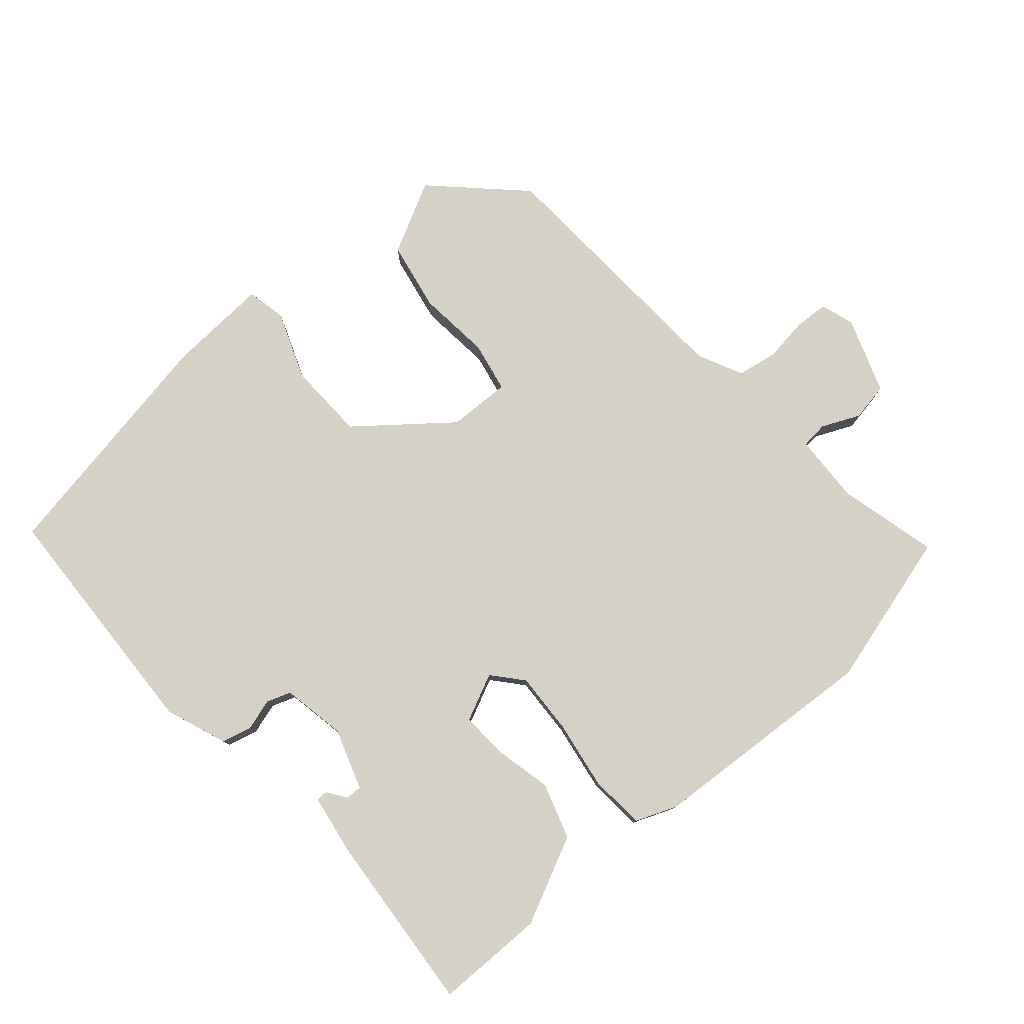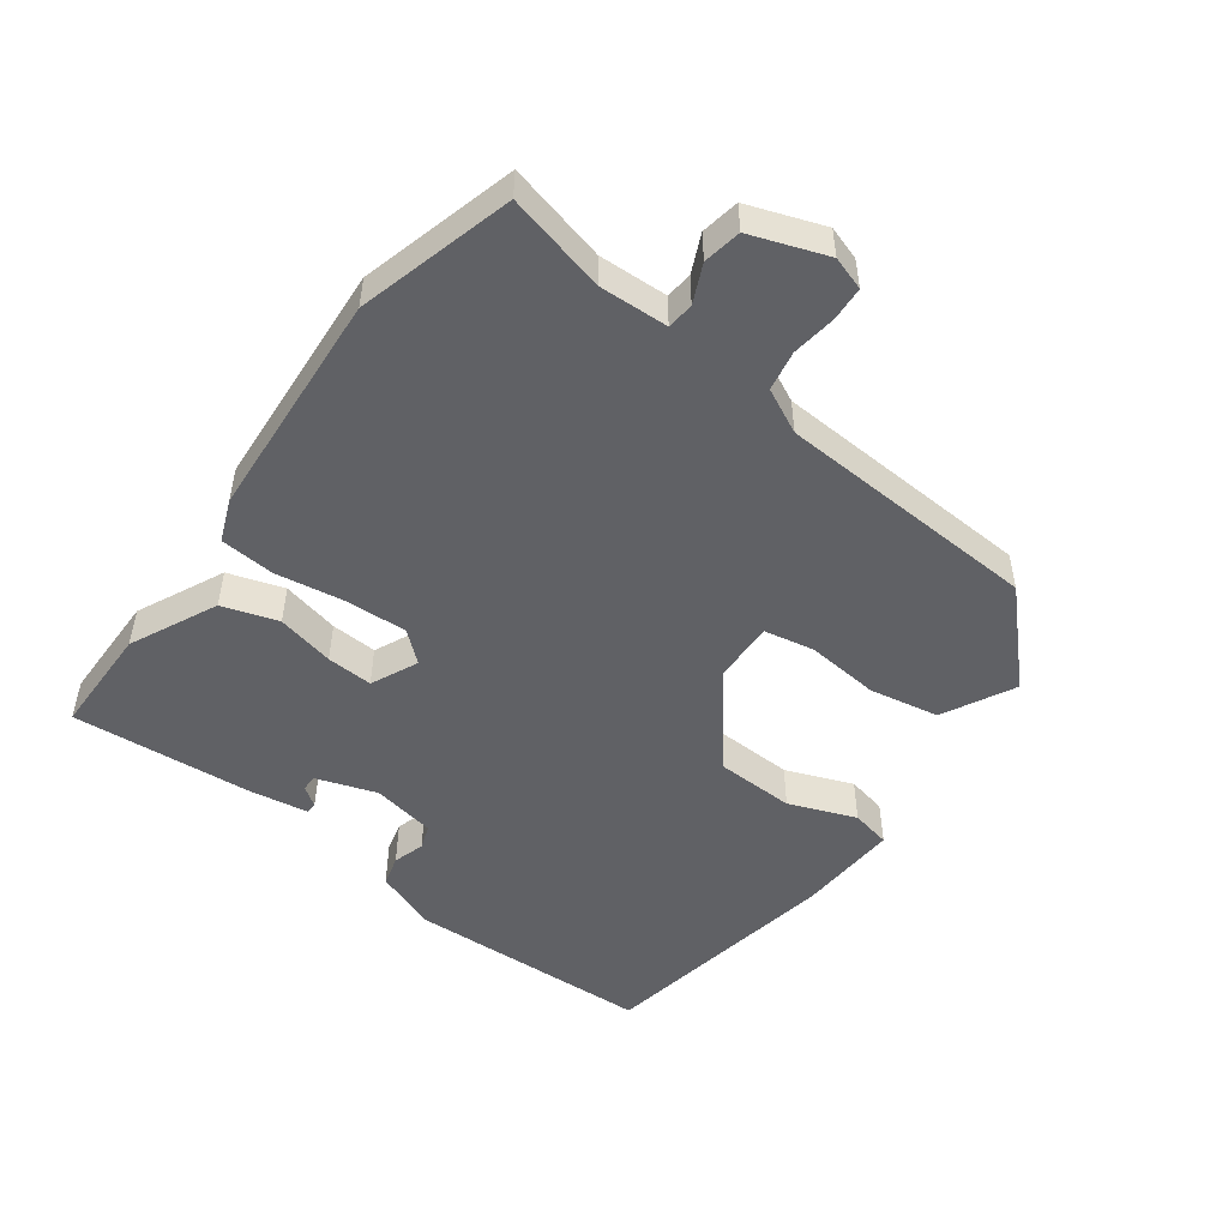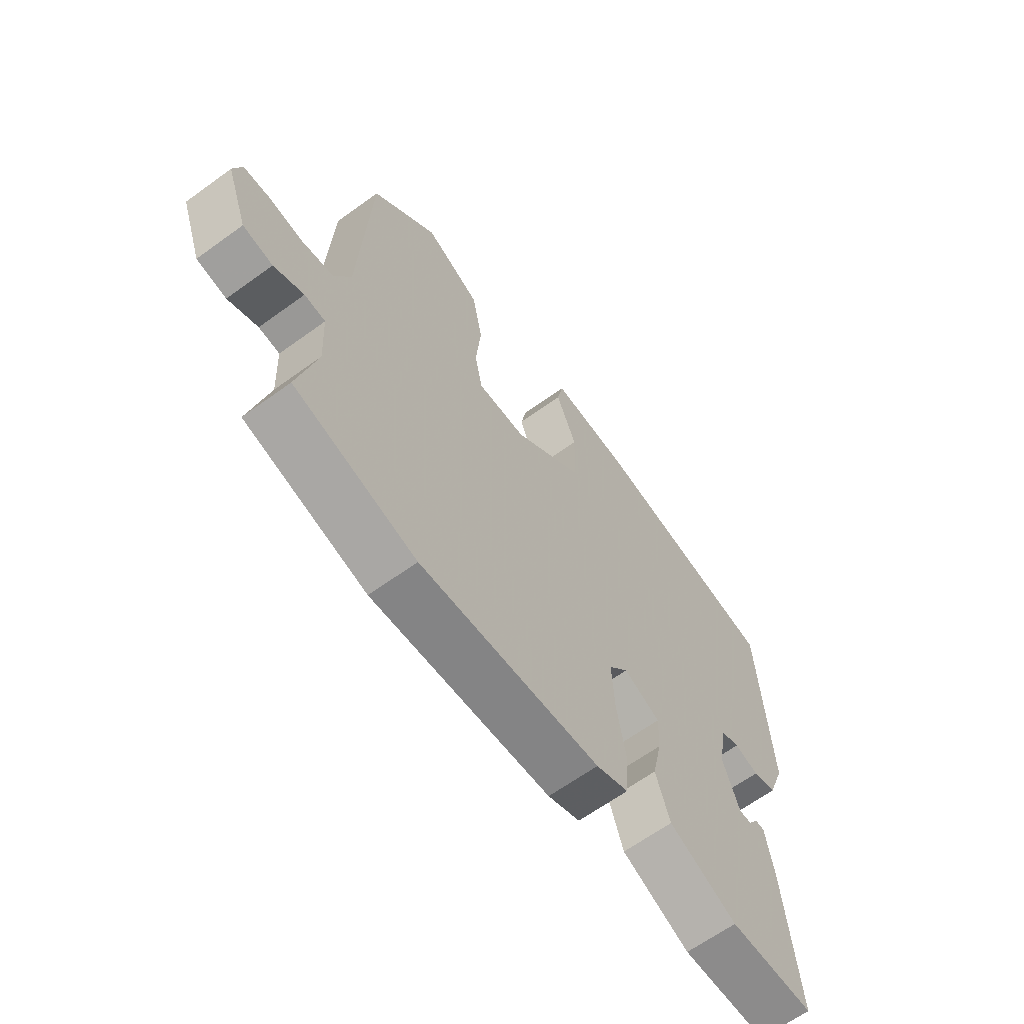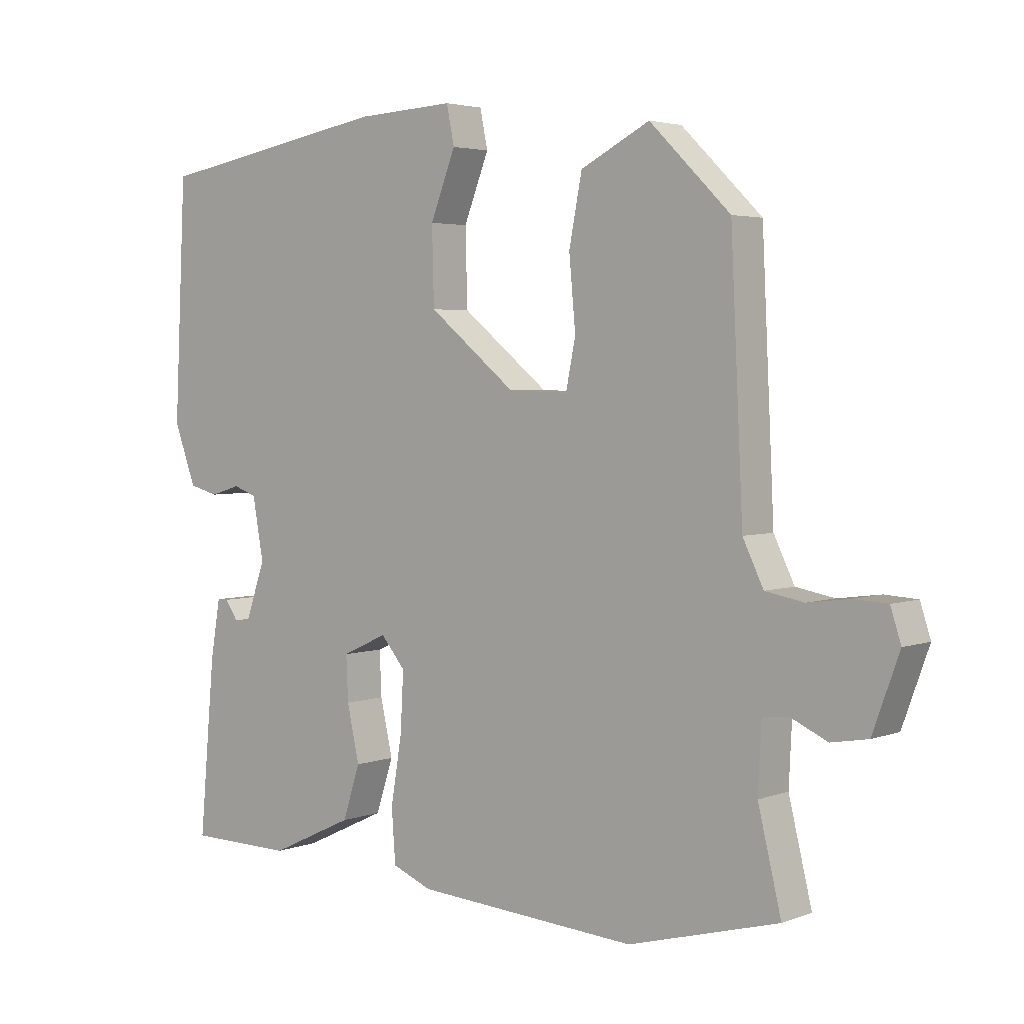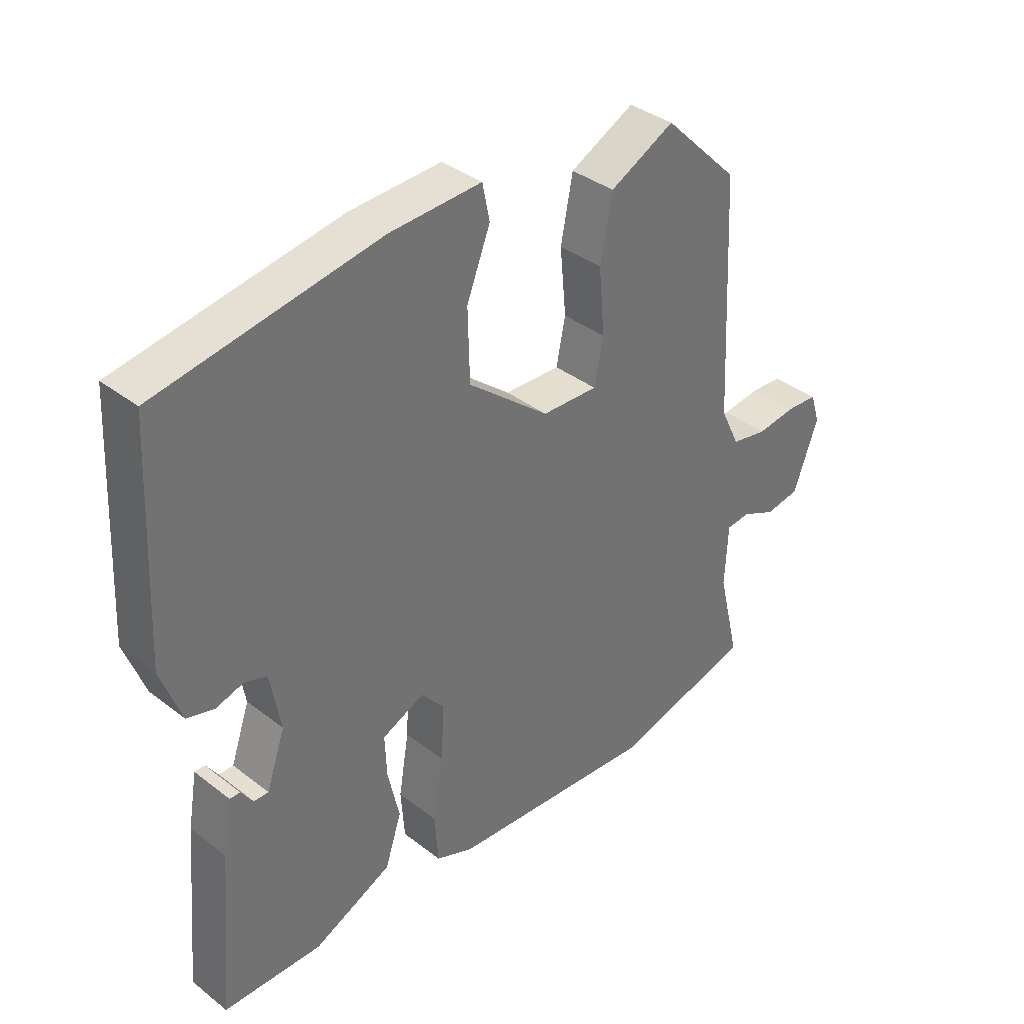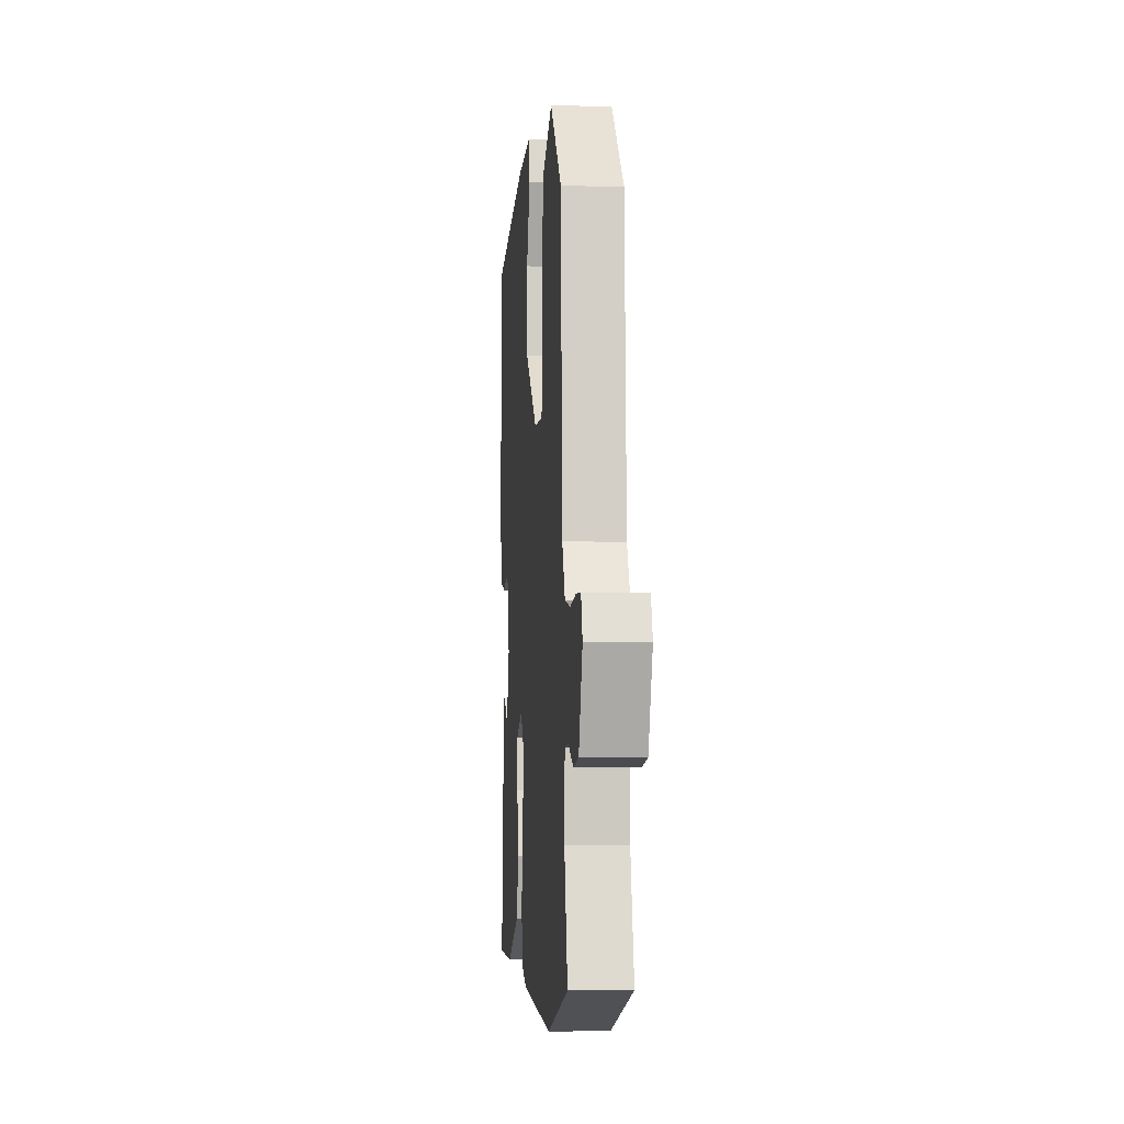
<metadata>
{"format":"obj","ext":"obj","renderer":"f3d","projection":"perspective","resolution":1024,"background":"white","views":[{"elev":78.8,"azim":138.7,"up":"+Y"},{"elev":-50.3,"azim":-126.7,"up":"+Y"},{"elev":-64.5,"azim":-53.8,"up":"+Z"},{"elev":3.5,"azim":-140.7,"up":"+Z"},{"elev":36.7,"azim":135.1,"up":"+Z"},{"elev":-5.0,"azim":-95.1,"up":"+Z"}]}
</metadata>
<code>
v -0.32 0.07 -0.549
v -0.553 0.07 -0.486
v -0.517 0.07 -0.337
v -0.522 0.07 -0.234
v -0.562 0.07 -0.23
v -0.619 0.07 -0.256
v -0.676 0.07 -0.246
v -0.717 0.07 -0.133
v -0.701 0.07 -0.083
v -0.65 0.07 -0.08
v -0.584 0.07 -0.089
v -0.524 0.07 -0.078
v -0.492 0.07 -0.012
v -0.473 0.07 0.382
v -0.348 0.07 0.505
v -0.241 0.07 0.45
v -0.221 0.07 0.346
v -0.231 0.07 0.237
v -0.216 0.07 0.162
v -0.123 0.07 0.165
v 0.012 0.07 0.274
v 0.015 0.07 0.391
v -0.024 0.07 0.491
v -0.012 0.07 0.55
v 0.14 0.07 0.542
v 0.506 0.07 0.478
v 0.524 0.07 0.111
v 0.49 0.07 0.019
v 0.445 0.07 0.007
v 0.398 0.07 0.021
v 0.362 0.07 0.008
v 0.345 0.07 -0.087
v 0.376 0.07 -0.177
v 0.4 0.07 -0.177
v 0.42 0.07 -0.148
v 0.437 0.07 -0.148
v 0.452 0.07 -0.237
v 0.476 0.07 -0.507
v 0.313 0.07 -0.509
v 0.183 0.07 -0.448
v 0.156 0.07 -0.365
v 0.175 0.07 -0.279
v 0.178 0.07 -0.21
v 0.108 0.07 -0.178
v 0.07 0.07 -0.223
v 0.075 0.07 -0.315
v 0.092 0.07 -0.418
v 0.086 0.07 -0.5
v 0.024 0.07 -0.525
v -0.32 0 -0.549
v -0.553 0 -0.486
v -0.517 0 -0.337
v -0.522 0 -0.234
v -0.562 0 -0.23
v -0.619 0 -0.256
v -0.676 0 -0.246
v -0.717 0 -0.133
v -0.701 0 -0.083
v -0.65 0 -0.08
v -0.584 0 -0.089
v -0.524 0 -0.078
v -0.492 0 -0.012
v -0.473 0 0.382
v -0.348 0 0.505
v -0.241 0 0.45
v -0.221 0 0.346
v -0.231 0 0.237
v -0.216 0 0.162
v -0.123 0 0.165
v 0.012 0 0.274
v 0.015 0 0.391
v -0.024 0 0.491
v -0.012 0 0.55
v 0.14 0 0.542
v 0.506 0 0.478
v 0.524 0 0.111
v 0.49 0 0.019
v 0.445 0 0.007
v 0.398 0 0.021
v 0.362 0 0.008
v 0.345 0 -0.087
v 0.376 0 -0.177
v 0.4 0 -0.177
v 0.42 0 -0.148
v 0.437 0 -0.148
v 0.452 0 -0.237
v 0.476 0 -0.507
v 0.313 0 -0.509
v 0.183 0 -0.448
v 0.156 0 -0.365
v 0.175 0 -0.279
v 0.178 0 -0.21
v 0.108 0 -0.178
v 0.07 0 -0.223
v 0.075 0 -0.315
v 0.092 0 -0.418
v 0.086 0 -0.5
v 0.024 0 -0.525
f 46 47 48 49
f 45 46 49 1
f 44 45 1 2
f 39 40 41 42
f 39 42 43
f 38 39 43
f 37 38 43
f 34 35 36 37
f 33 34 37 43
f 32 33 43 44
f 27 28 29 30
f 27 30 31
f 26 27 31
f 25 26 31
f 22 23 24 25
f 21 22 25 31
f 20 21 31 32
f 15 16 17 18
f 13 14 15 18
f 12 13 18 19
f 8 9 10 11
f 8 11 12
f 5 6 7 8
f 4 5 8 12
f 3 4 12 19
f 44 2 3 19
f 19 20 32 44
f 98 97 96 95
f 50 98 95 94
f 51 50 94 93
f 91 90 89 88
f 92 91 88
f 92 88 87
f 92 87 86
f 86 85 84 83
f 92 86 83 82
f 93 92 82 81
f 79 78 77 76
f 80 79 76
f 80 76 75
f 80 75 74
f 74 73 72 71
f 80 74 71 70
f 81 80 70 69
f 67 66 65 64
f 67 64 63 62
f 68 67 62 61
f 60 59 58 57
f 61 60 57
f 57 56 55 54
f 61 57 54 53
f 68 61 53 52
f 68 52 51 93
f 93 81 69 68
f 1 50 51 2
f 2 51 52 3
f 3 52 53 4
f 4 53 54 5
f 5 54 55 6
f 6 55 56 7
f 7 56 57 8
f 8 57 58 9
f 9 58 59 10
f 10 59 60 11
f 11 60 61 12
f 12 61 62 13
f 13 62 63 14
f 14 63 64 15
f 15 64 65 16
f 16 65 66 17
f 17 66 67 18
f 18 67 68 19
f 19 68 69 20
f 20 69 70 21
f 21 70 71 22
f 22 71 72 23
f 23 72 73 24
f 24 73 74 25
f 25 74 75 26
f 26 75 76 27
f 27 76 77 28
f 28 77 78 29
f 29 78 79 30
f 30 79 80 31
f 31 80 81 32
f 32 81 82 33
f 33 82 83 34
f 34 83 84 35
f 35 84 85 36
f 36 85 86 37
f 37 86 87 38
f 38 87 88 39
f 39 88 89 40
f 40 89 90 41
f 41 90 91 42
f 42 91 92 43
f 43 92 93 44
f 44 93 94 45
f 45 94 95 46
f 46 95 96 47
f 47 96 97 48
f 48 97 98 49
f 49 98 50 1

</code>
